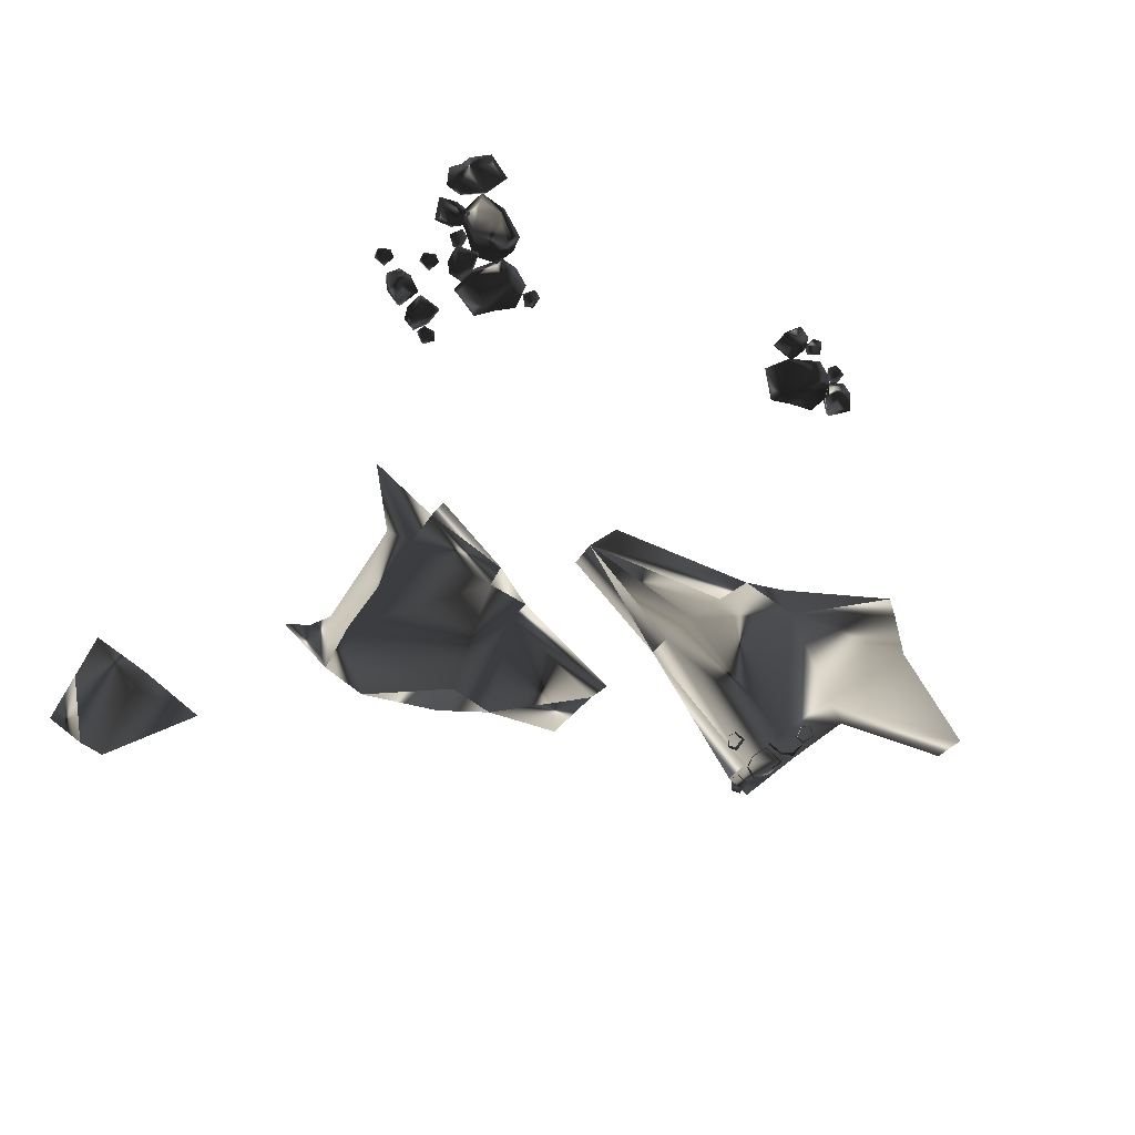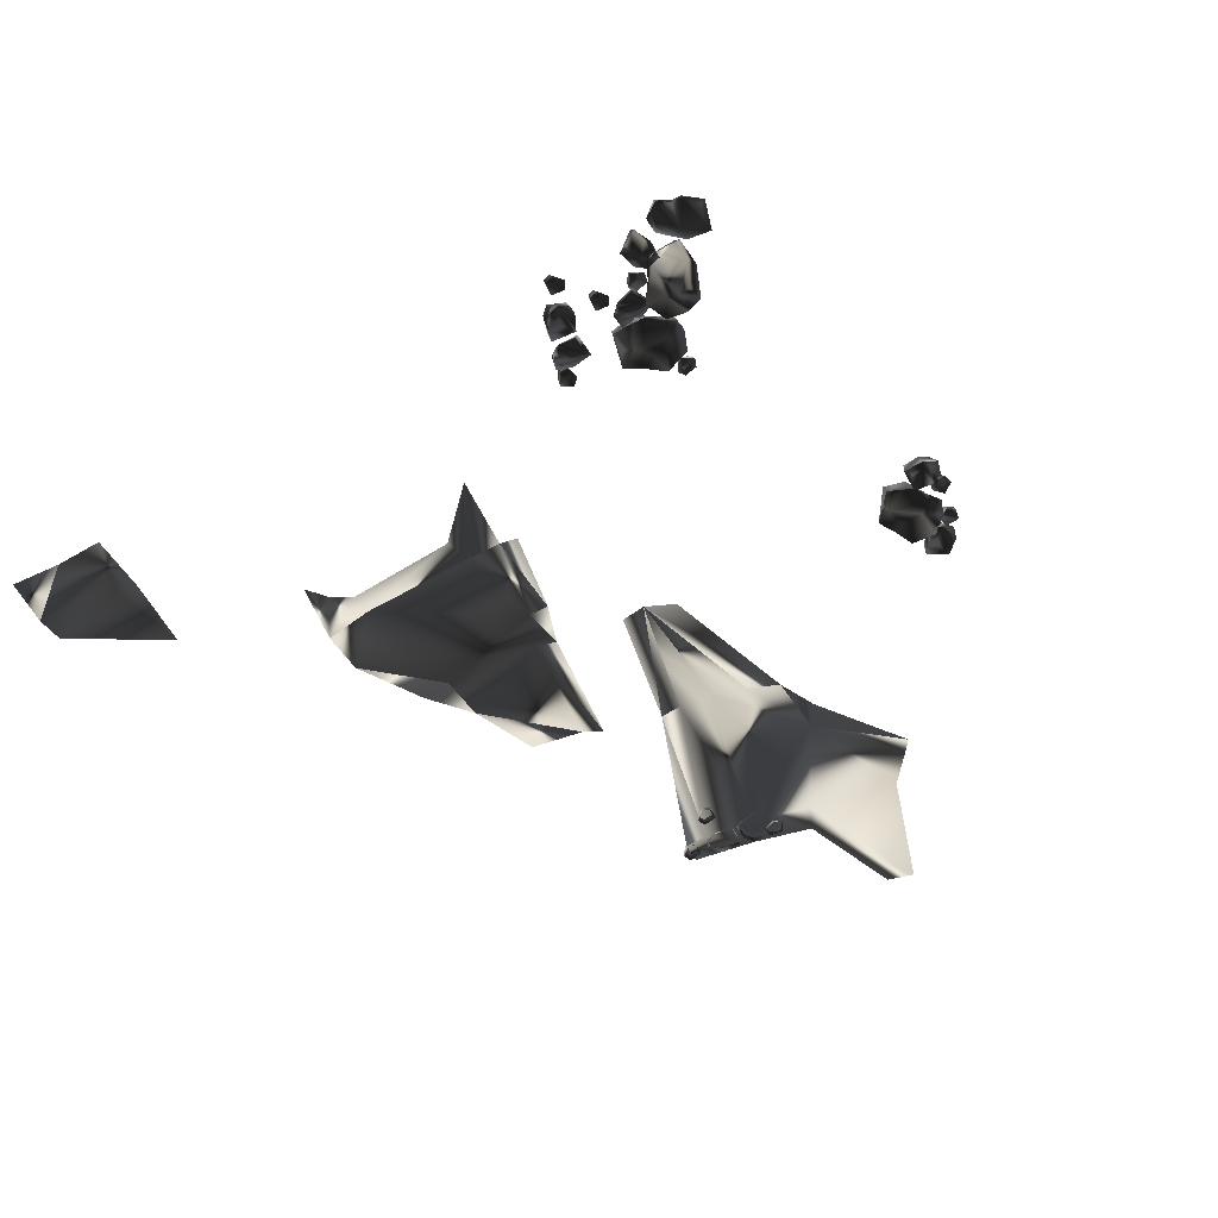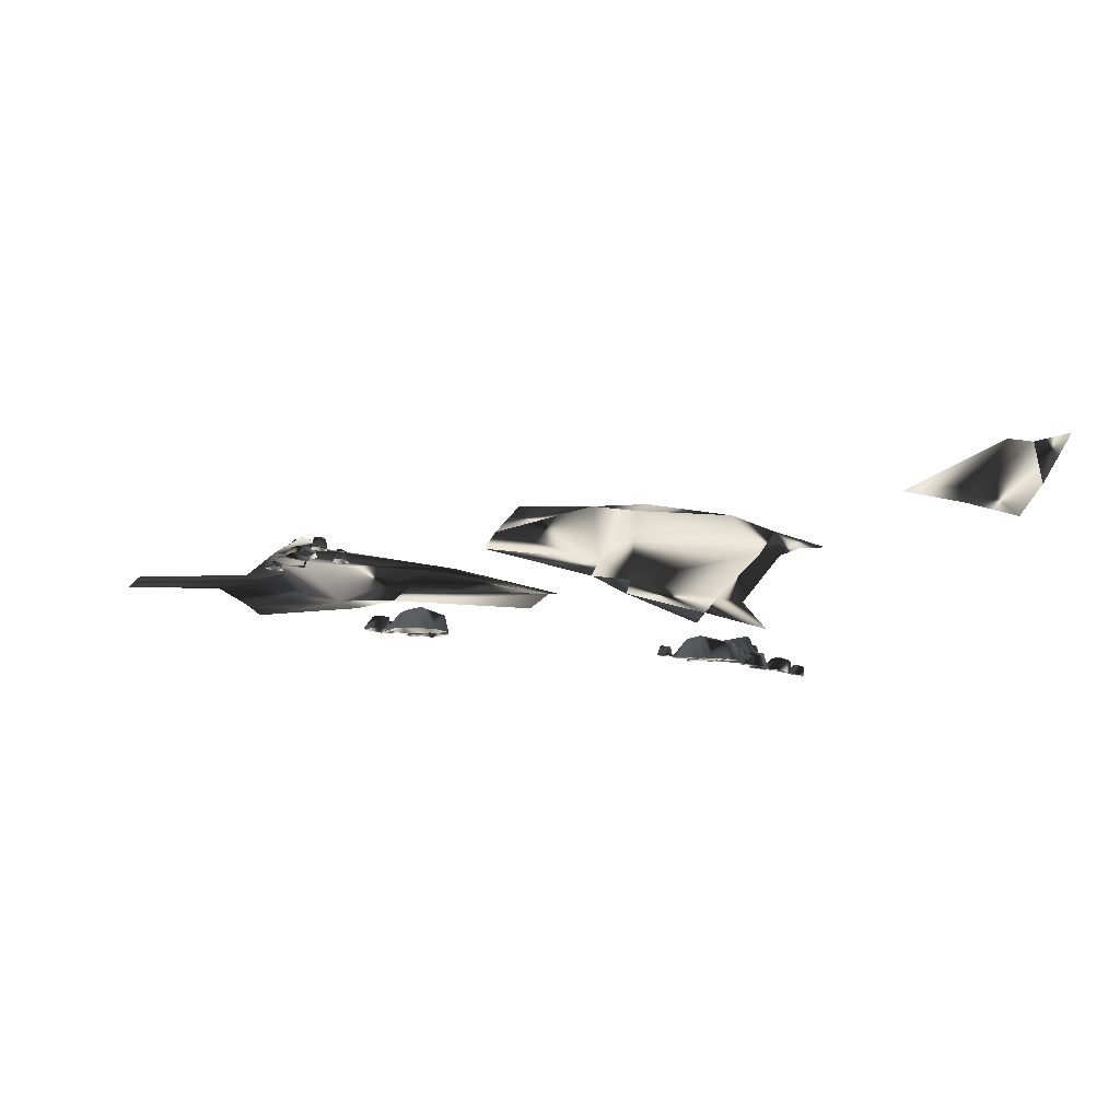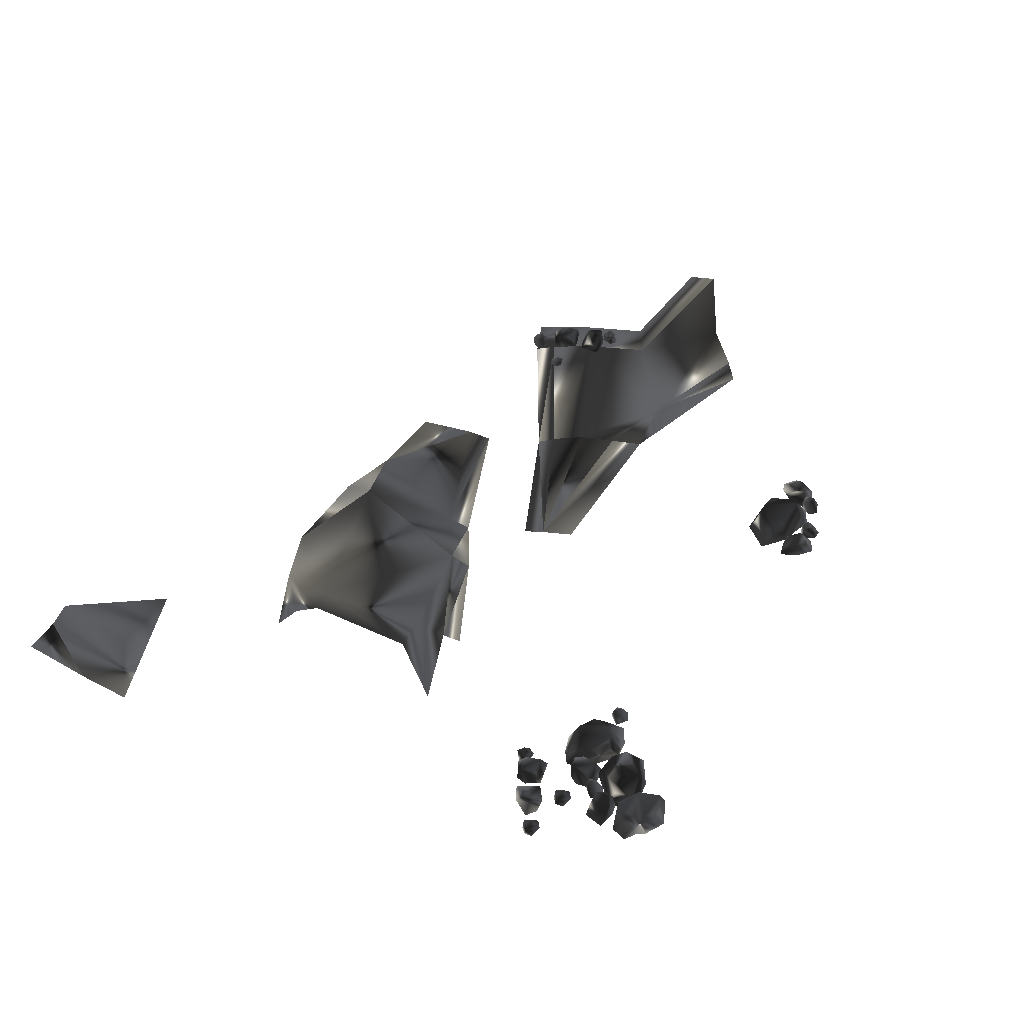
<metadata>
{"format":"obj","ext":"obj","renderer":"f3d","projection":"perspective","resolution":1024,"background":"white","views":[{"elev":-71.7,"azim":-22.0,"up":"+Y"},{"elev":-51.0,"azim":-43.7,"up":"+Y"},{"elev":-27.4,"azim":176.0,"up":"+Y"},{"elev":61.4,"azim":-54.0,"up":"+Y"}]}
</metadata>
<code>
o mesh0
v 28.84 -13.81 58.28
v 28.18 -14.1 57.52
v 29.8 -14.14 57.64
v 27.4 -13.92 58.28
v 27.83 -14.12 56.91
v 28.53 -13.81 58.68
v 26.37 -13.76 57.75
v 26.58 -13.8 58.1
v 26.18 -13.86 57.43
v 27.57 -14.21 56.45
v 19.96 -14.14 54.54
v 19.84 -13.94 53.83
v 20.27 -14.11 53.75
v 22.61 -14.17 55.74
v 22.27 -14.15 56.15
v 21.99 -14.17 56.07
v 22.45 -14.15 56.34
v 22.68 -14.15 56.28
v 23.12 -14.09 55.55
v 22.7 -14.15 57.54
v 24.1 -13.86 55.92
v 24.03 -14 57.34
v 23 -14.12 57.52
v 22.31 -14.15 58.24
v 23.09 -14.12 57.9
v 20.62 -14.11 54.65
v 20.27 -14.11 53.75
v 20.56 -14.11 53.7
v 19.96 -14.14 54.54
v 21.44 -14.23 54.64
v 20.06 -14.22 55.13
v 20.7 -14.19 54.92
f 1 3 2
f 2 4 1
f 5 4 2
f 6 1 4
f 4 5 7
f 7 8 4
f 9 7 5
f 5 10 9
f 11 13 12
f 14 16 15
f 15 17 14
f 18 14 17
f 19 14 18
f 20 18 17
f 21 19 18
f 18 22 21
f 23 22 18
f 18 20 23
f 24 23 20
f 23 24 25
f 25 22 23
f 26 28 27
f 27 29 26
f 30 28 26
f 31 26 29
f 32 30 26
f 26 31 32
o mesh1
v 29.8 -14.15 57.64
v 28.43 -14.11 57.31
v 29.65 -14.15 57.37
v 28.18 -14.1 57.52
v 28.84 -13.81 58.28
v 27.4 -13.93 58.28
v 28.53 -13.82 58.68
v 28.39 -13.87 58.86
v 27.83 -14.13 56.91
v 26.37 -13.77 57.75
v 26.58 -13.8 58.1
v 26.77 -13.84 58.41
v 24.93 -13.82 58.15
v 24.93 -13.82 58.15
v 26.08 -13.97 57.26
v 24.84 -13.91 57.92
v 26.18 -13.87 57.43
v 27.57 -14.21 56.45
v 28.09 -14.13 56.71
v 27.75 -14.22 56.11
v 27.45 -14.3 56.25
v 23.12 -14.09 55.55
v 22.68 -14.15 56.28
v 22.61 -14.18 55.74
v 24.1 -13.87 55.92
v 24.03 -14 57.34
v 23 -14.12 57.52
v 23.09 -14.13 57.9
v 24.06 -14.06 57.59
v 24.41 -13.91 57.02
v 24.49 -14.01 57.26
v 24.6 -13.89 55.81
v 25.64 -13.91 56.45
v 25.74 -14.01 56.68
v 24.49 -14.01 57.26
v 24.41 -13.91 57.02
v 24.1 -13.87 55.92
v 24.02 -13.94 55.63
v 25.4 -13.89 55.87
v 25.64 -13.91 56.45
v 23.12 -14.09 55.55
v 27.2 -13.91 58.5
v 27.4 -13.93 58.28
v 28.39 -13.87 58.86
v 26.77 -13.84 58.41
v 24.93 -13.82 58.15
v 25.13 -13.87 58.45
v 26.58 -13.8 58.1
v 24.06 -14.06 57.59
v 23.16 -14.16 58.1
v 23.09 -14.13 57.9
v 24.03 -14 57.34
v 24.49 -14.01 57.26
v 26.08 -13.97 57.26
v 27.45 -14.3 56.25
v 27.57 -14.21 56.45
v 26.18 -13.87 57.43
v 24.93 -13.82 58.15
f 33 35 34
f 34 36 33
f 37 33 36
f 36 38 37
f 39 37 38
f 38 40 39
f 38 36 41
f 41 42 38
f 43 38 42
f 44 38 43
f 45 43 42
f 42 46 45
f 47 45 46
f 48 45 47
f 49 46 42
f 42 41 49
f 50 49 41
f 47 49 50
f 50 41 51
f 51 52 50
f 53 50 52
f 34 51 41
f 41 36 34
f 54 56 55
f 55 57 54
f 58 57 55
f 55 59 58
f 60 58 59
f 61 58 60
f 62 57 58
f 58 63 62
f 64 57 62
f 62 65 64
f 66 65 62
f 67 66 68
f 64 70 69
f 71 64 72
f 73 69 70
f 74 76 75
f 75 77 74
f 78 79 77
f 77 80 78
f 81 83 82
f 84 81 85
f 86 88 87
f 89 86 90
o mesh2
v 27.66 -14.12 56.43
v 27.6 -14.26 56.44
v 27.72 -14.27 56.34
v 27.6 -14.24 56.58
v 27.75 -14.13 56.36
v 27.87 -14.24 56.45
v 27.84 -14.1 56.41
v 27.96 -14.2 56.64
v 27.93 -14.08 56.58
v 27.72 -14.2 56.74
v 27.68 -14.06 56.48
v 27.77 -14.08 56.62
v 28.02 -14.03 56.78
v 28.06 -14.17 56.75
v 28.12 -14.14 56.89
v 27.92 -14.19 56.71
v 28.06 -14.01 56.89
v 27.97 -14.13 57
v 27.97 -13.98 56.95
v 27.76 -14.14 57.04
v 27.79 -14.01 56.99
v 27.73 -14.19 56.78
v 27.95 -13.99 56.77
v 27.8 -14.03 56.83
v 26.97 -12.97 60.74
v 26.99 -13.1 60.85
v 26.84 -13.12 60.81
v 27.11 -13.13 60.78
v 26.86 -12.98 60.71
v 26.86 -13.17 60.63
v 26.86 -13 60.6
v 26.97 -13.23 60.45
v 26.96 -13.07 60.45
v 27.19 -13.18 60.6
v 27.02 -12.94 60.68
v 27.07 -13.03 60.55
v 26.73 -12.92 60.65
v 26.89 -13.15 60.67
v 26.8 -13.09 60.87
v 26.75 -13.23 60.44
v 26.7 -12.86 60.76
v 26.65 -13.05 60.98
v 26.59 -12.88 60.85
v 26.3 -13.09 60.88
v 26.31 -12.84 60.78
v 26.08 -13.15 60.68
v 26.13 -12.95 60.61
v 26.27 -13.25 60.38
v 26.45 -12.91 60.44
v 26.64 -12.97 60.44
v 26.51 -13.23 60.42
v 26.27 -12.99 60.45
v 26.36 -12.85 61.1
v 26.42 -12.99 61.17
v 26.29 -12.96 61.26
v 26.43 -13.04 61.04
v 26.26 -12.83 61.17
v 26.15 -13 61.14
v 26.17 -12.83 61.09
v 26.08 -13.06 60.95
v 26.11 -12.9 60.93
v 26.33 -13.09 60.87
v 26.35 -12.82 61.03
v 26.26 -12.91 60.91
v 21.97 -12.83 61.35
v 21.88 -13.1 61.46
v 21.93 -13.16 61.27
v 22 -13.06 61.54
v 22.03 -12.82 61.24
v 22.09 -13.18 61.23
v 22.12 -12.83 61.44
v 22.06 -13.01 61.63
v 22.16 -12.81 61.54
v 22.27 -12.96 61.75
v 22.38 -12.86 61.31
v 22.14 -12.87 61.19
v 22.38 -13.15 61.38
v 22.54 -13.05 61.58
v 22.5 -12.89 61.53
v 22.33 -12.86 61.64
v 21.76 -13.66 60.2
v 21.77 -13.76 60.31
v 21.66 -13.81 60.22
v 21.91 -13.75 60.29
v 21.68 -13.7 60.13
v 21.75 -13.86 60.06
v 21.72 -13.72 60.03
v 21.92 -13.89 59.95
v 21.88 -13.76 59.93
v 22.06 -13.79 60.15
v 21.82 -13.62 60.15
v 21.94 -13.69 60.06
v 22.07 -13.78 59.81
v 22.02 -13.92 59.84
v 22.15 -13.93 59.76
v 22 -13.86 59.97
v 22.16 -13.78 59.75
v 22.28 -13.87 59.88
v 22.25 -13.73 59.81
v 22.35 -13.78 60.06
v 22.3 -13.68 59.98
v 22.09 -13.79 60.13
v 22.07 -13.7 59.85
v 22.15 -13.68 60
v 22.22 -13.13 60.91
v 22.26 -13.33 60.95
v 22.28 -13.27 61.1
v 22.14 -13.35 60.88
v 22.23 -13.08 61.01
v 22.11 -13.23 61.15
v 22.13 -13.04 61.05
v 21.9 -13.23 61.13
v 21.95 -13.06 61.03
v 21.94 -13.34 60.89
v 22.16 -13.09 60.87
v 22 -13.11 60.9
v 22.36 -13.37 60.39
v 22.3 -13.54 60.42
v 22.46 -13.56 60.39
v 22.24 -13.49 60.54
v 22.47 -13.38 60.36
v 22.54 -13.5 60.55
v 22.53 -13.33 60.45
v 22.54 -13.41 60.75
v 22.52 -13.28 60.63
v 22.27 -13.42 60.72
v 22.34 -13.3 60.43
v 22.37 -13.28 60.59
v 22.71 -13.17 60.78
v 22.76 -13.42 60.7
v 22.88 -13.36 60.89
v 22.48 -13.44 60.69
v 22.8 -13.12 60.86
v 22.9 -13.3 61.06
v 22.81 -13.11 61
v 22.62 -13.19 61.27
v 22.61 -13 61.18
v 22.33 -13.16 61.34
v 22.35 -13.04 61.24
v 22.17 -13.31 61.03
v 22.39 -13.07 60.89
v 22.48 -13.17 60.74
v 22.33 -13.38 60.88
v 22.29 -13.1 61.04
v 22.99 -13.28 60.49
v 23.15 -13.46 60.61
v 22.97 -13.41 60.74
v 23.13 -13.58 60.35
v 22.91 -13.22 60.57
v 22.79 -13.39 60.77
v 22.77 -13.24 60.61
v 22.52 -13.49 60.55
v 22.55 -13.26 60.43
v 22.42 -13.6 60.29
v 22.47 -13.41 60.22
v 22.73 -13.68 60.11
v 22.82 -13.33 60.19
v 23 -13.35 60.27
v 22.92 -13.63 60.24
v 22.67 -13.43 60.14
v 27.54 -14.19 56.26
v 27.53 -14.29 56.33
v 27.47 -14.31 56.26
v 27.67 -14.29 56.28
v 27.5 -14.2 56.21
v 27.54 -14.21 56.13
v 27.53 -14.34 56.13
v 27.63 -14.33 56.14
v 27.63 -14.18 56.23
v 27.61 -14.21 56.14
v 27.32 -14.1 56.72
v 27.31 -14.2 56.79
v 27.25 -14.22 56.71
v 27.45 -14.21 56.73
v 27.28 -14.11 56.66
v 27.32 -14.12 56.59
v 27.3 -14.24 56.59
v 27.41 -14.24 56.59
v 27.41 -14.09 56.68
v 27.39 -14.12 56.59
v 28.09 -14.03 57.09
v 28.1 -14.14 57.15
v 28.01 -14.15 57.11
v 28.2 -14.15 57.05
v 28.02 -14.04 57.05
v 28.03 -14.05 56.97
v 28.01 -14.17 56.97
v 28.11 -14.17 56.93
v 28.15 -14.03 57.02
v 28.1 -14.05 56.94
v 26.85 -12.93 60.92
v 26.84 -13.05 61.01
v 26.77 -13.06 60.94
v 26.96 -13.07 60.95
v 26.8 -12.94 60.87
v 26.83 -12.96 60.8
v 26.81 -13.1 60.82
v 26.91 -13.11 60.81
v 26.94 -12.94 60.88
v 26.9 -12.97 60.8
v 26.56 -12.88 61.1
v 26.58 -12.99 61.18
v 26.48 -12.99 61.19
v 26.62 -13.04 61.05
v 26.49 -12.87 61.11
v 26.45 -12.89 61.03
v 26.42 -13.03 61.07
v 26.48 -13.05 60.99
v 26.58 -12.89 61.01
v 26.5 -12.91 60.98
v 22.25 -13.26 60.67
v 22.24 -13.42 60.7
v 22.33 -13.41 60.73
v 22.15 -13.38 60.81
v 22.32 -13.25 60.69
v 22.33 -13.22 60.77
v 22.35 -13.36 60.85
v 22.26 -13.34 60.91
v 22.19 -13.22 60.74
v 22.26 -13.2 60.8
v 23.23 -13.4 60.39
v 23.23 -13.53 60.39
v 23.32 -13.52 60.41
v 23.15 -13.49 60.51
v 23.3 -13.39 60.4
v 23.32 -13.36 60.48
v 23.35 -13.47 60.54
v 23.27 -13.45 60.6
v 23.18 -13.37 60.46
v 23.26 -13.35 60.52
v 21.61 -13.64 60.35
v 21.67 -13.74 60.4
v 21.6 -13.72 60.47
v 21.6 -13.79 60.29
v 21.56 -13.63 60.4
v 21.48 -13.65 60.37
v 21.47 -13.76 60.44
v 21.46 -13.8 60.34
v 21.56 -13.67 60.27
v 21.48 -13.68 60.31
v 22.09 -13.52 60.46
v 22.16 -13.61 60.51
v 22.09 -13.59 60.58
v 22.08 -13.67 60.4
v 22.05 -13.5 60.51
v 21.96 -13.52 60.49
v 21.96 -13.63 60.55
v 21.94 -13.67 60.46
v 22.04 -13.55 60.38
v 21.96 -13.55 60.42
v 22.36 -13.81 59.7
v 22.42 -13.91 59.73
v 22.39 -13.88 59.82
v 22.31 -13.96 59.66
v 22.34 -13.79 59.76
v 22.25 -13.79 59.77
v 22.25 -13.89 59.84
v 22.2 -13.93 59.76
v 22.28 -13.83 59.65
v 22.22 -13.82 59.71
f 91 93 92
f 92 94 91
f 93 91 95
f 95 96 93
f 95 91 97
f 97 96 95
f 98 96 97
f 97 99 98
f 100 98 99
f 101 99 97
f 97 91 101
f 94 101 91
f 101 94 100
f 100 102 101
f 102 100 99
f 99 101 102
f 103 105 104
f 104 106 103
f 105 103 107
f 107 108 105
f 107 103 109
f 109 108 107
f 110 108 109
f 109 111 110
f 112 110 111
f 113 111 109
f 109 103 113
f 106 113 103
f 113 106 112
f 112 114 113
f 114 112 111
f 111 113 114
f 115 117 116
f 116 118 115
f 117 115 119
f 119 120 117
f 119 115 121
f 121 120 119
f 122 120 121
f 121 123 122
f 124 122 123
f 125 123 121
f 121 115 125
f 118 125 115
f 125 118 124
f 124 126 125
f 126 124 123
f 123 125 126
f 127 129 128
f 128 130 127
f 129 127 131
f 131 132 129
f 132 131 133
f 133 134 132
f 133 131 135
f 135 134 133
f 136 134 135
f 135 137 136
f 138 136 137
f 139 137 135
f 135 131 139
f 127 139 131
f 140 139 127
f 127 130 140
f 141 140 130
f 139 140 141
f 141 138 139
f 142 139 138
f 138 137 142
f 139 142 137
f 143 145 144
f 144 146 143
f 145 143 147
f 147 148 145
f 147 143 149
f 149 148 147
f 150 148 149
f 149 151 150
f 152 150 151
f 153 151 149
f 149 143 153
f 146 153 143
f 153 146 152
f 152 154 153
f 154 152 151
f 151 153 154
f 155 157 156
f 156 158 155
f 157 155 159
f 159 160 157
f 161 159 155
f 155 158 161
f 162 161 158
f 163 161 162
f 162 164 163
f 161 163 165
f 165 159 161
f 159 165 166
f 166 160 159
f 167 160 166
f 166 165 167
f 168 167 165
f 165 169 168
f 163 169 165
f 164 168 169
f 170 169 163
f 163 164 170
f 169 170 164
f 171 173 172
f 172 174 171
f 173 171 175
f 175 176 173
f 175 171 177
f 177 176 175
f 178 176 177
f 177 179 178
f 180 178 179
f 181 179 177
f 177 171 181
f 174 181 171
f 181 174 180
f 180 182 181
f 182 180 179
f 179 181 182
f 183 185 184
f 184 186 183
f 185 183 187
f 187 188 185
f 187 183 189
f 189 188 187
f 190 188 189
f 189 191 190
f 192 190 191
f 193 191 189
f 189 183 193
f 186 193 183
f 193 186 192
f 192 194 193
f 194 192 191
f 191 193 194
f 195 197 196
f 196 198 195
f 197 195 199
f 199 200 197
f 199 195 201
f 201 200 199
f 202 200 201
f 201 203 202
f 204 202 203
f 205 203 201
f 201 195 205
f 198 205 195
f 205 198 204
f 204 206 205
f 206 204 203
f 203 205 206
f 207 209 208
f 208 210 207
f 209 207 211
f 211 212 209
f 211 207 213
f 213 212 211
f 214 212 213
f 213 215 214
f 216 214 215
f 217 215 213
f 213 207 217
f 210 217 207
f 217 210 216
f 216 218 217
f 218 216 215
f 215 217 218
f 219 221 220
f 220 222 219
f 221 219 223
f 223 224 221
f 224 223 225
f 225 226 224
f 225 223 227
f 227 226 225
f 228 226 227
f 227 229 228
f 230 228 229
f 231 229 227
f 227 223 231
f 219 231 223
f 232 231 219
f 219 222 232
f 233 232 222
f 231 232 233
f 233 230 231
f 234 231 230
f 230 229 234
f 231 234 229
f 235 237 236
f 236 238 235
f 237 235 239
f 239 240 237
f 240 239 241
f 241 242 240
f 241 239 243
f 243 242 241
f 244 242 243
f 243 245 244
f 246 244 245
f 247 245 243
f 243 239 247
f 235 247 239
f 248 247 235
f 235 238 248
f 249 248 238
f 247 248 249
f 249 246 247
f 250 247 246
f 246 245 250
f 247 250 245
f 251 253 252
f 252 254 251
f 253 251 255
f 255 256 253
f 257 253 256
f 251 256 255
f 258 257 256
f 259 256 251
f 251 254 259
f 260 259 254
f 254 258 260
f 256 260 258
f 259 260 256
f 261 263 262
f 262 264 261
f 263 261 265
f 265 266 263
f 267 263 266
f 261 266 265
f 268 267 266
f 269 266 261
f 261 264 269
f 270 269 264
f 264 268 270
f 266 270 268
f 269 270 266
f 271 273 272
f 272 274 271
f 273 271 275
f 275 276 273
f 277 273 276
f 271 276 275
f 278 277 276
f 279 276 271
f 271 274 279
f 280 279 274
f 274 278 280
f 276 280 278
f 279 280 276
f 281 283 282
f 282 284 281
f 283 281 285
f 285 286 283
f 287 283 286
f 281 286 285
f 288 287 286
f 289 286 281
f 281 284 289
f 290 289 284
f 284 288 290
f 286 290 288
f 289 290 286
f 291 293 292
f 292 294 291
f 293 291 295
f 295 296 293
f 297 293 296
f 291 296 295
f 298 297 296
f 299 296 291
f 291 294 299
f 300 299 294
f 294 298 300
f 296 300 298
f 299 300 296
f 301 303 302
f 302 304 301
f 303 301 305
f 305 306 303
f 307 303 306
f 301 306 305
f 308 307 306
f 309 306 301
f 301 304 309
f 310 309 304
f 304 308 310
f 306 310 308
f 309 310 306
f 311 313 312
f 312 314 311
f 313 311 315
f 315 316 313
f 317 313 316
f 311 316 315
f 318 317 316
f 319 316 311
f 311 314 319
f 320 319 314
f 314 318 320
f 316 320 318
f 319 320 316
f 321 323 322
f 322 324 321
f 323 321 325
f 325 326 323
f 327 323 326
f 321 326 325
f 328 327 326
f 329 326 321
f 321 324 329
f 330 329 324
f 324 328 330
f 326 330 328
f 329 330 326
f 331 333 332
f 332 334 331
f 333 331 335
f 335 336 333
f 337 333 336
f 331 336 335
f 338 337 336
f 339 336 331
f 331 334 339
f 340 339 334
f 334 338 340
f 336 340 338
f 339 340 336
f 341 343 342
f 342 344 341
f 343 341 345
f 345 346 343
f 347 343 346
f 341 346 345
f 348 347 346
f 349 346 341
f 341 344 349
f 350 349 344
f 344 348 350
f 346 350 348
f 349 350 346

</code>
